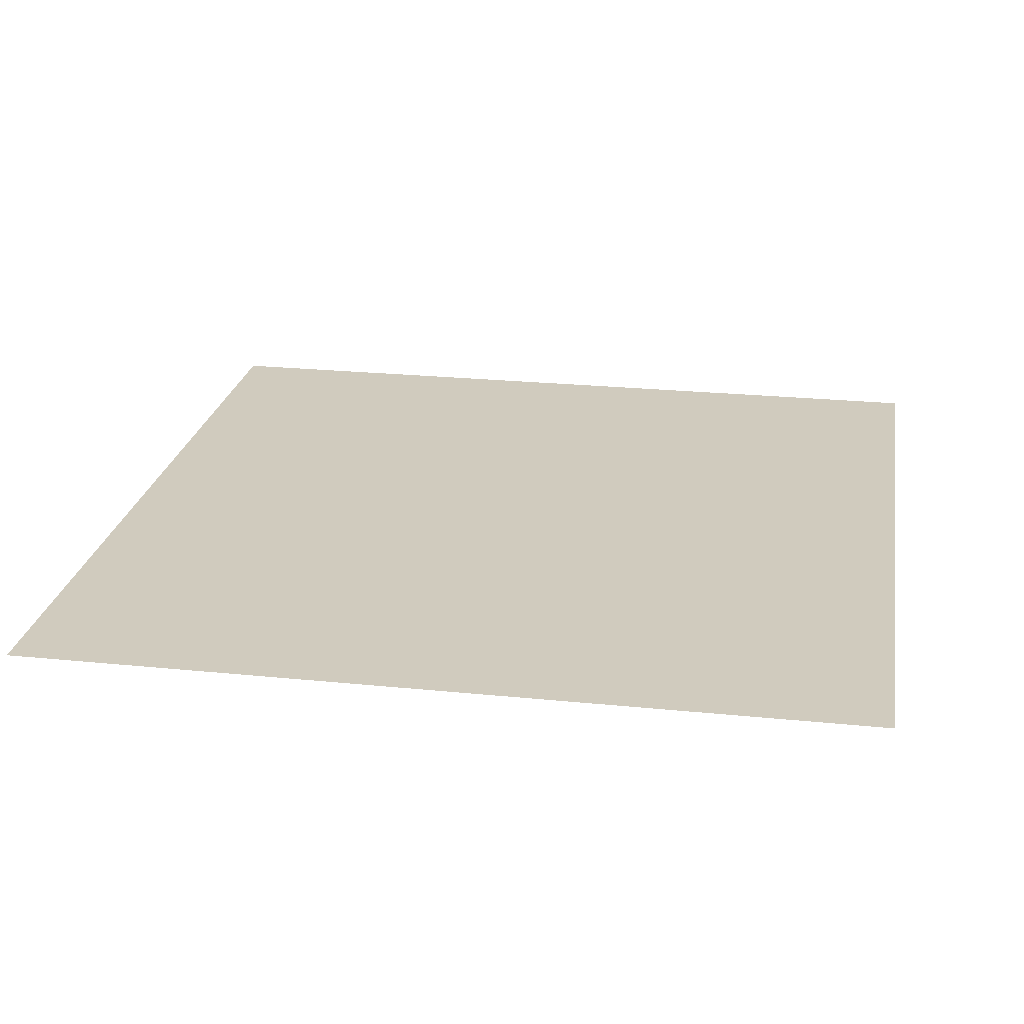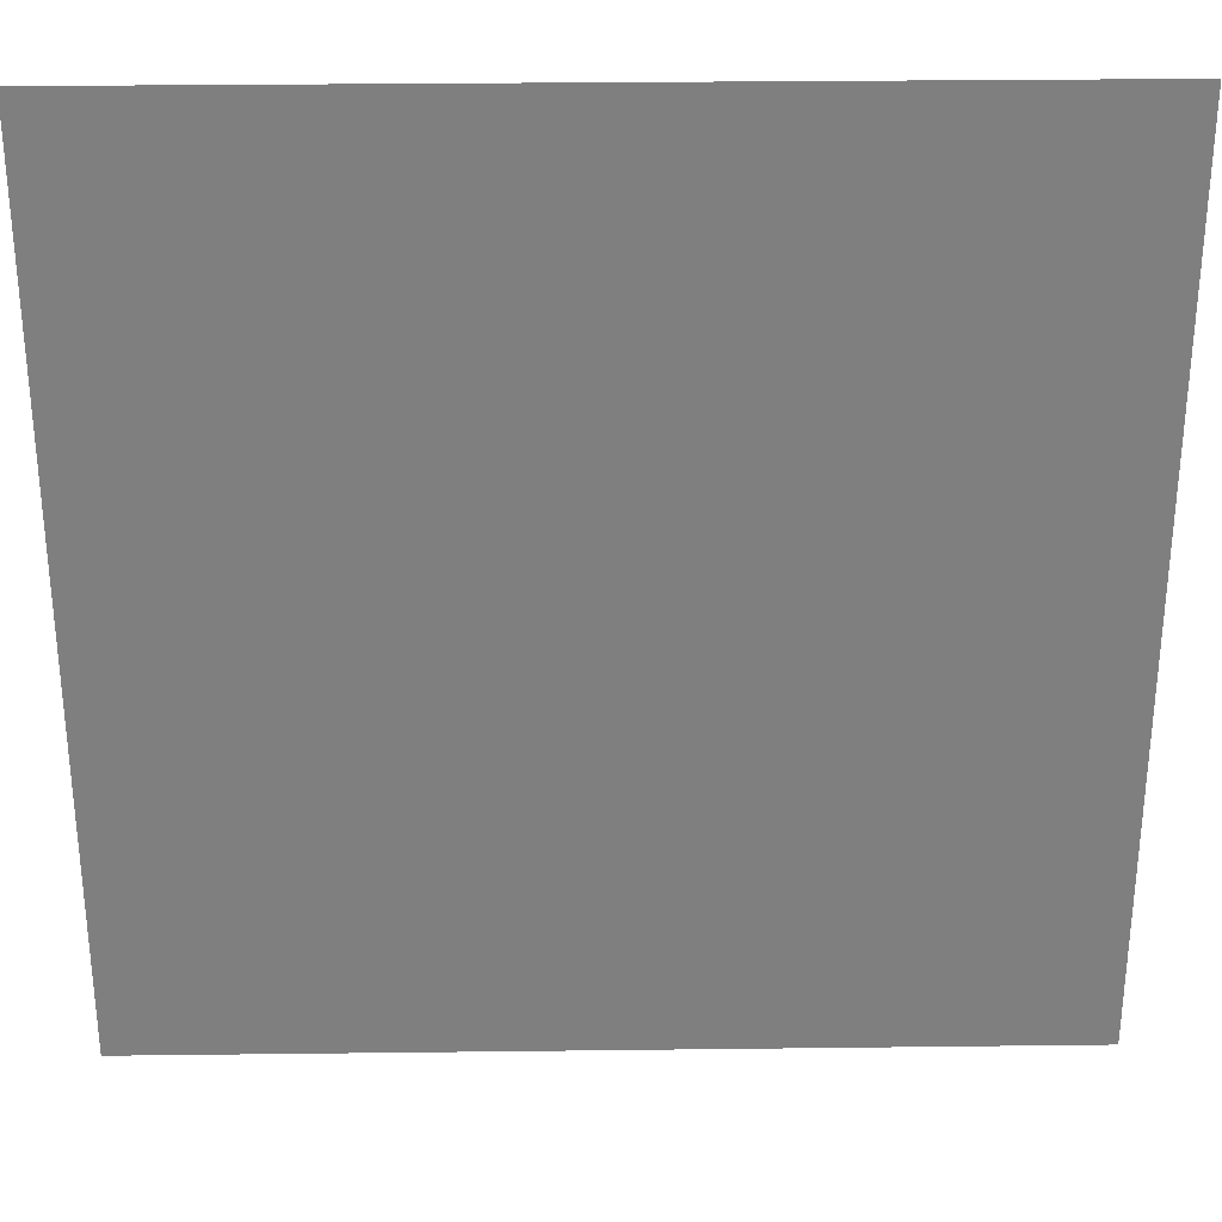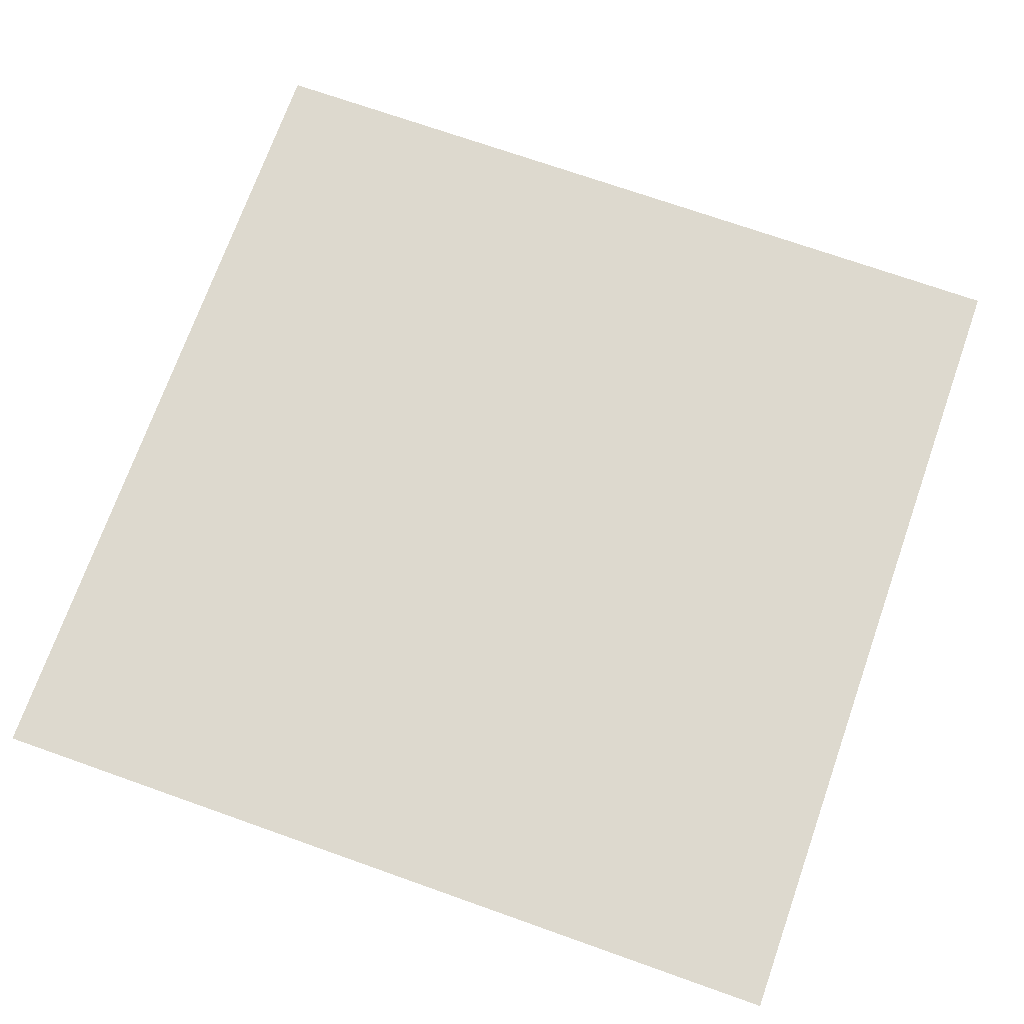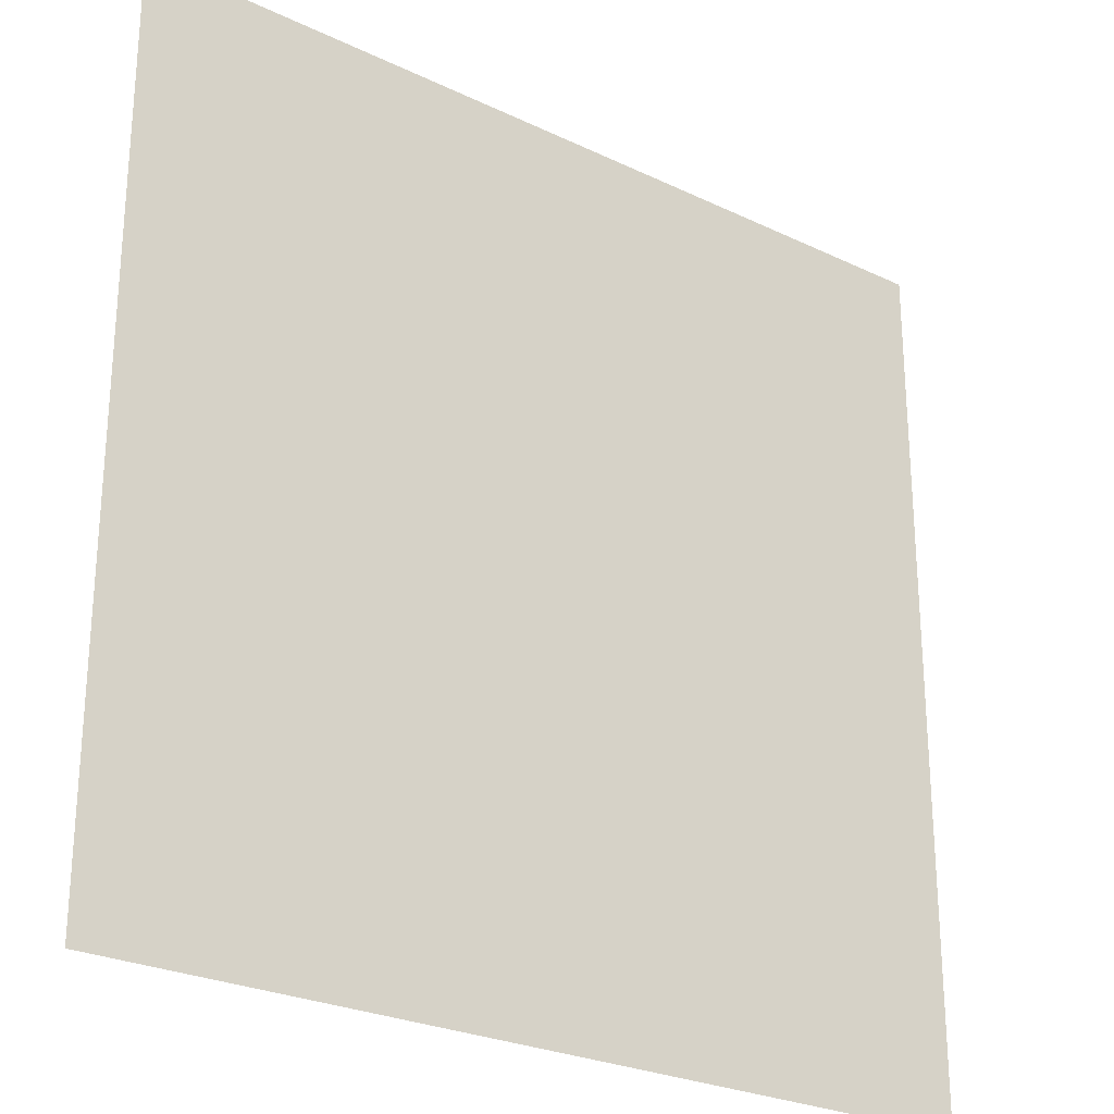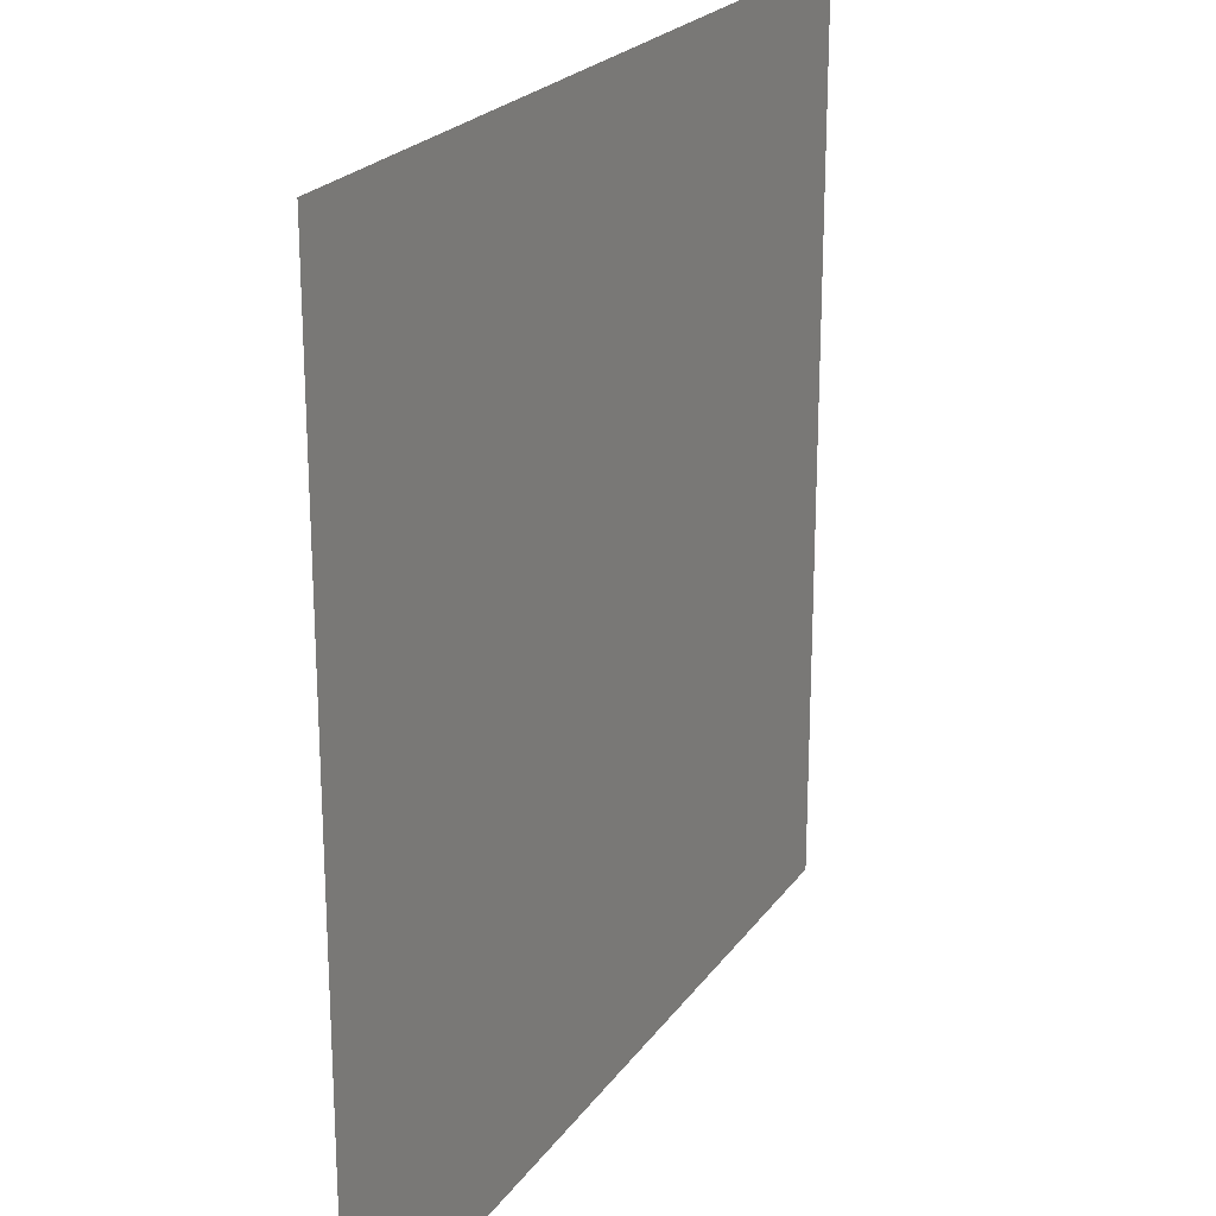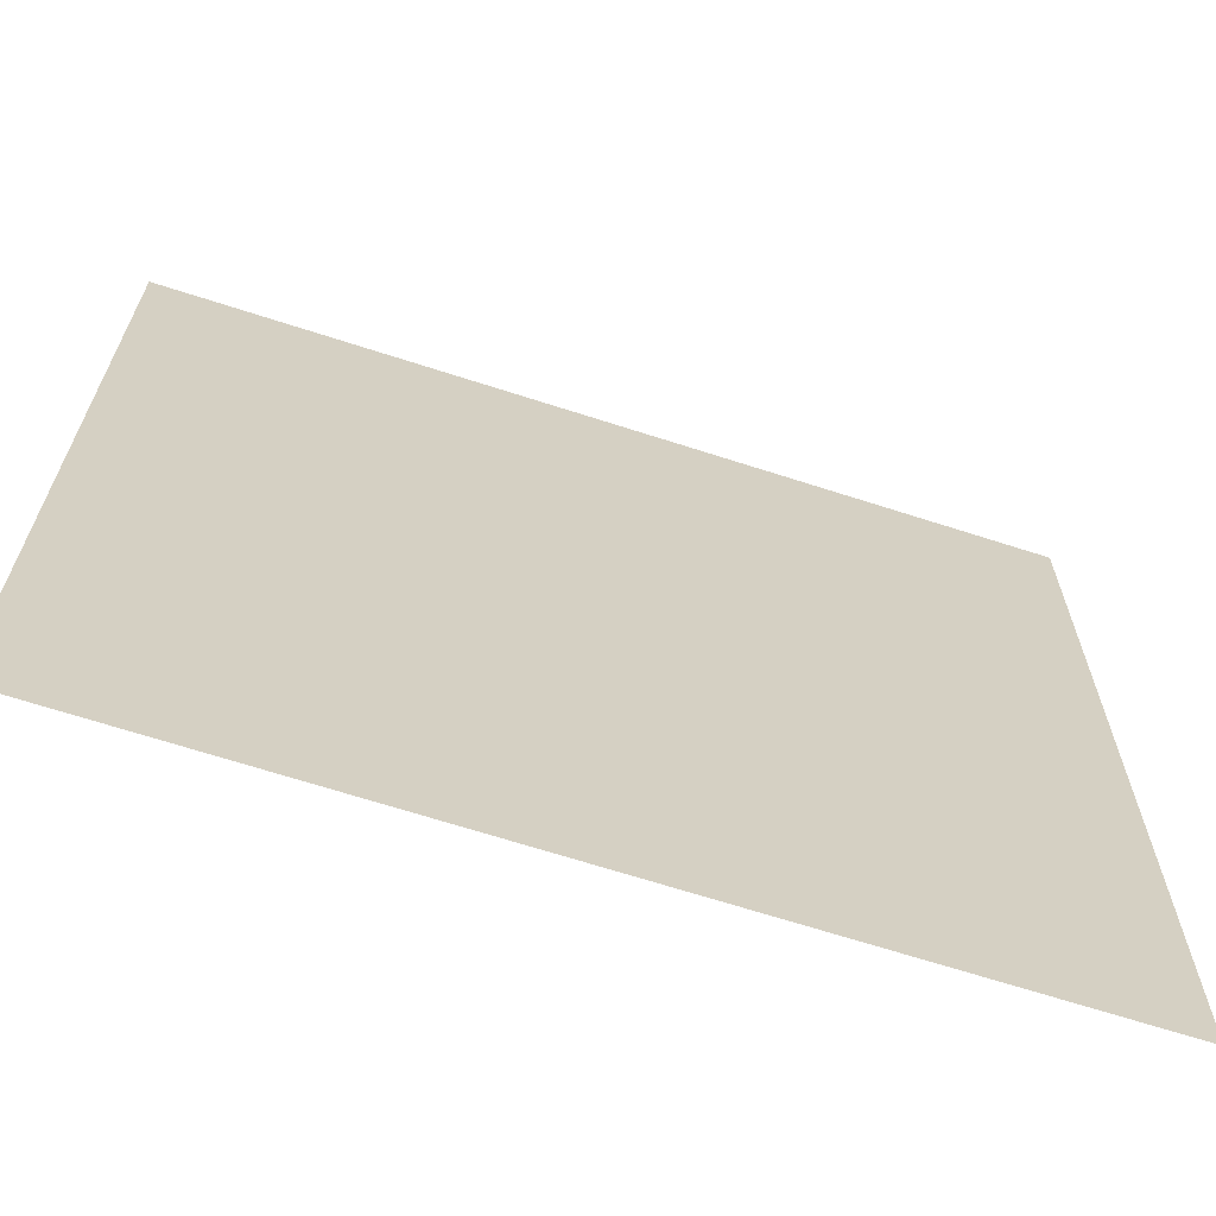
<metadata>
{"format":"obj","ext":"obj","renderer":"f3d","projection":"perspective","resolution":1024,"background":"white","views":[{"elev":23.6,"azim":-80.3,"up":"+Y"},{"elev":30.3,"azim":-1.0,"up":"+Z"},{"elev":71.8,"azim":19.5,"up":"+Y"},{"elev":-26.0,"azim":142.8,"up":"+Z"},{"elev":22.6,"azim":115.9,"up":"+Z"},{"elev":-66.9,"azim":-18.0,"up":"+Z"}]}
</metadata>
<code>
o Plane
v -2.043 0.01456 2.033
v 2.029 0.01456 2.033
v -2.043 0.01456 -2.038
v 2.029 0.01456 -2.038
f 1 2 4 3

</code>
